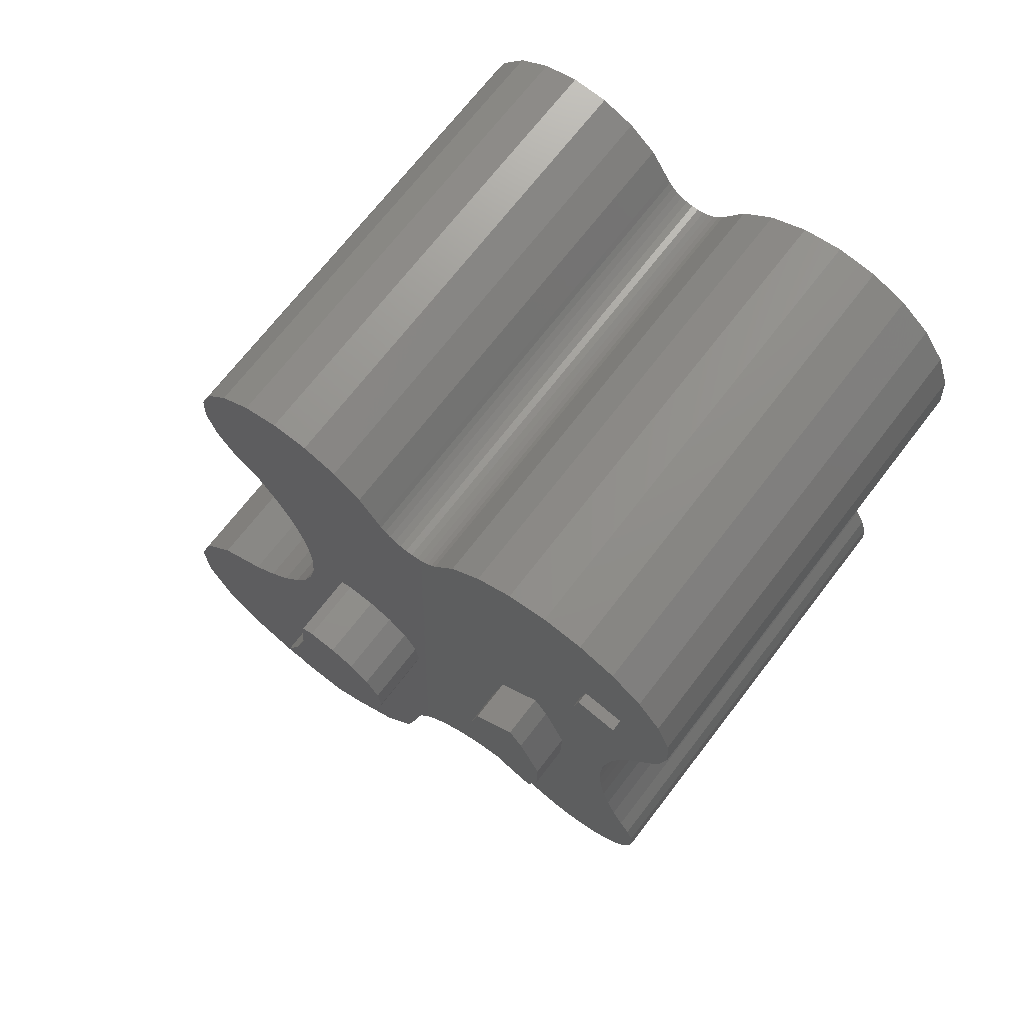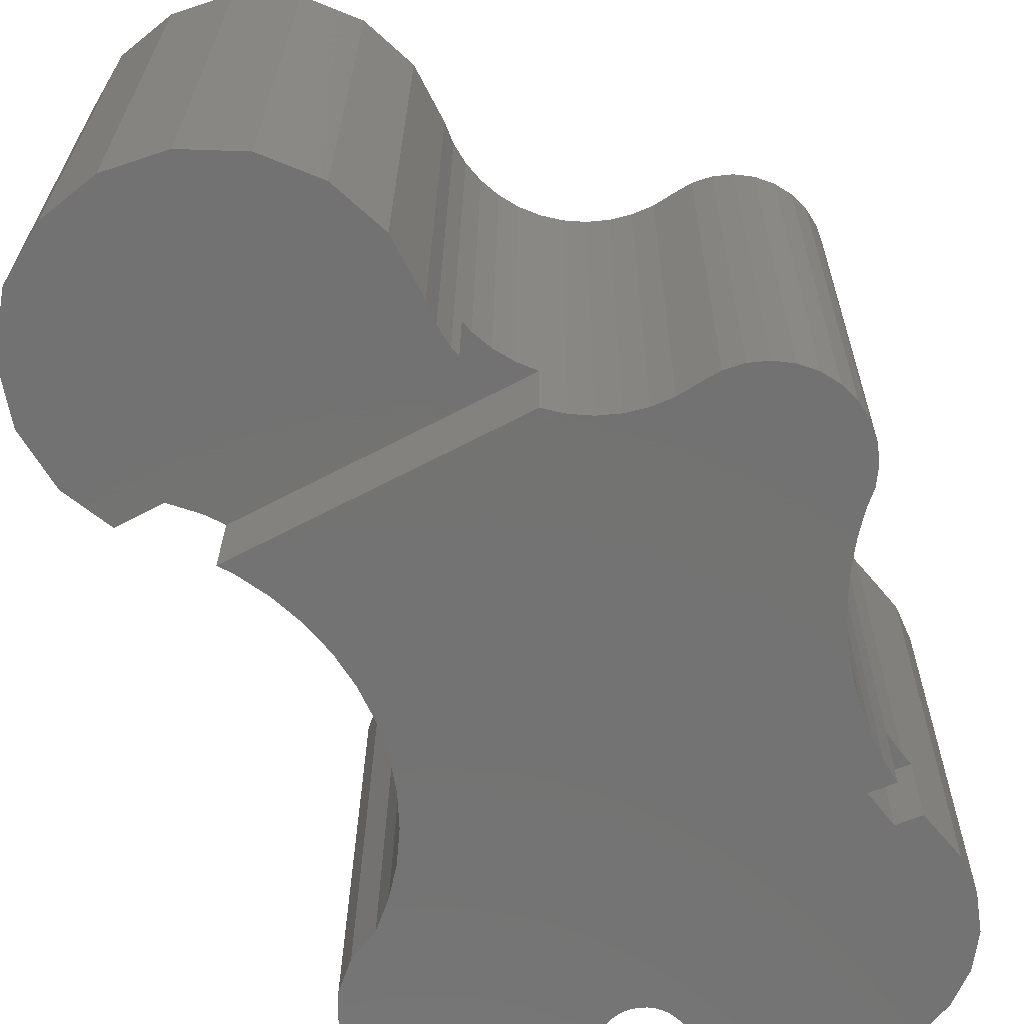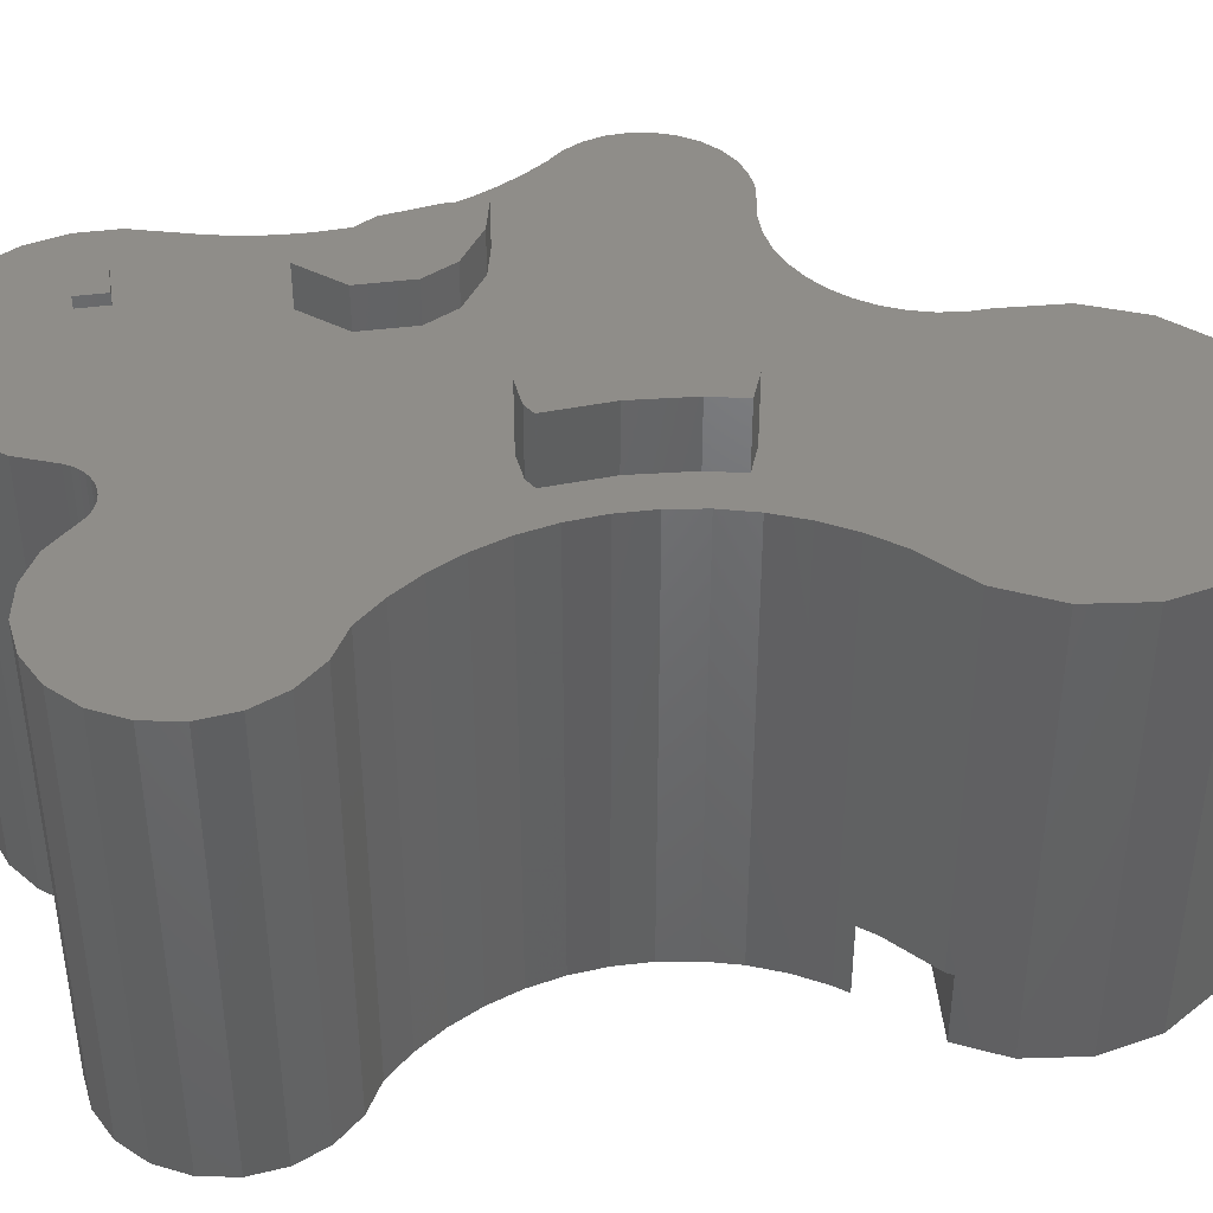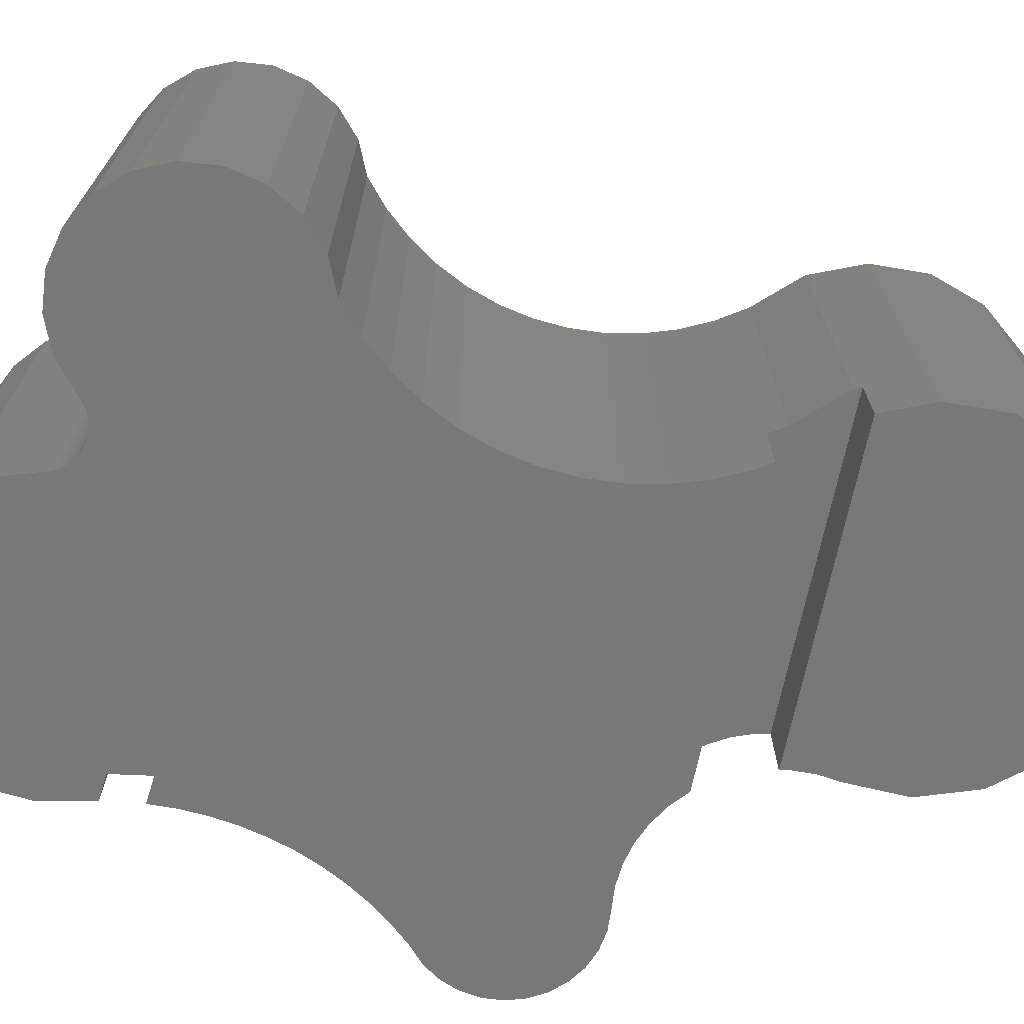
<metadata>
{"format":"stl","ext":"stl","renderer":"f3d","projection":"perspective","resolution":1024,"background":"white","views":[{"elev":69.6,"azim":38.1,"up":"+Y"},{"elev":-65.2,"azim":12.5,"up":"+Z"},{"elev":42.0,"azim":-110.3,"up":"+Z"},{"elev":-70.6,"azim":-117.8,"up":"+Z"}]}
</metadata>
<code>
# stl→obj: 272 verts, 549 faces
v 19.99 -6.705 8.846
v 19.53 -6.634 0.01654
v 19.9 -6.675 0.01256
v 19.62 -6.664 8.85
v 15.55 -8.246 0.05191
v 15.77 -7.88 8.885
v 15.64 -8.276 8.885
v 15.68 -7.85 0.05191
v 19.17 -6.512 0.02061
v 19.26 -6.542 8.854
v 15.89 -7.485 1.503
v 16.21 -7.175 8.883
v 15.96 -7.51 8.885
v 16.14 -7.151 1.502
v 15.77 -7.683 0.05158
v 15.78 -7.688 1.504
v 16.51 -6.885 8.881
v 16.44 -6.86 1.5
v 21.22 -6.043 0.001144
v 21.51 -5.755 8.834
v 21.31 -6.072 8.835
v 21.42 -5.725 0.0001259
v 21.64 -5.4 8.833
v 21.55 -5.37 4.768e-07
v 21.69 -5.026 8.834
v 21.6 -4.996 0.0007734
v 17.63 -6.349 8.871
v 17.14 -6.437 0.0417
v 17.54 -6.32 0.03798
v 17.23 -6.467 8.875
v 18.04 -6.298 8.867
v 17.95 -6.268 0.03391
v 18.46 -6.313 8.863
v 18.37 -6.283 0.02958
v 18.87 -6.395 8.859
v 18.78 -6.366 0.02511
v 13.61 -3.427 10.18
v 13.32 -4.021 8.923
v 13.34 -4.026 10.19
v 13.59 -3.423 8.923
v 13.83 -4.339 10.18
v 13.82 -4.334 8.917
v 14.69 -4.406 10.17
v 14.68 -4.402 8.908
v 15.42 -4.021 10.16
v 15.41 -4.017 8.902
v 15.83 -3.461 10.16
v 15.82 -3.457 8.9
v 20.73 -2.531 0.01796
v 20.73 -2.068 8.854
v 20.82 -2.561 8.851
v 20.64 -2.038 0.02057
v 20.37 -6.662 8.842
v 20.28 -6.632 0.008855
v 20.72 -6.537 8.839
v 20.63 -6.507 0.005619
v 21.04 -6.338 8.836
v 20.95 -6.308 0.003006
v 20.68 -1.569 8.856
v 20.59 -1.54 0.02277
v 20.67 -1.068 8.858
v 20.58 -1.038 0.02455
v 20.68 -0.04233 0.02681
v 20.89 0.4159 8.861
v 20.78 -0.07203 8.86
v 20.8 0.4456 0.02727
v 21.44 -4.262 0.004823
v 21.34 -3.969 8.841
v 21.54 -4.292 8.838
v 21.25 -3.939 0.007901
v 21.13 -3.514 8.845
v 21.04 -3.485 0.0116
v 20.96 -3.044 8.848
v 20.87 -3.014 0.01496
v 21.38 1.829 0.02595
v 21.82 2.474 8.858
v 21.47 1.799 8.859
v 21.73 2.503 0.02461
v 21.98 3.219 8.859
v 21.89 3.249 0.02554
v 21.92 3.978 8.862
v 21.83 4.007 0.02866
v 21.66 4.693 8.867
v 21.57 4.722 0.03373
v 20.7 -0.5679 8.859
v 20.61 -0.5382 0.02591
v 21.05 0.8926 8.861
v 20.96 0.9223 0.02728
v 20.97 0.9169 1.641
v 21.24 1.355 8.86
v 21.17 1.379 1.641
v 19.07 6.193 0.06433
v 19.92 6.074 8.89
v 19.83 6.104 0.05627
v 19.16 6.163 8.898
v 18.32 6.073 0.07163
v 18.41 6.043 8.905
v 17.63 5.752 0.07764
v 17.72 5.723 8.911
v 17.05 5.256 0.08189
v 17.15 5.226 8.915
v 21.22 5.31 8.874
v 21.13 5.339 0.04037
v 20.53 5.812 0.04808
v 20.62 5.782 8.881
v 16.34 4.372 0.08628
v 16.54 4.408 8.919
v 16.45 4.438 0.08534
v 16.43 4.342 8.92
v 16.21 4.327 0.08739
v 16.31 4.297 8.921
v 16.09 4.303 0.08863
v 16.18 4.273 8.922
v 15.96 4.301 0.08996
v 16.05 4.272 8.923
v 15.59 4.428 0.09416
v 15.79 4.335 8.926
v 15.7 4.365 0.09277
v 15.68 4.398 8.928
v 16.64 4.621 0.08406
v 16.73 4.591 8.917
v 16.55 4.521 0.08459
v 16.64 4.492 8.918
v 15.49 4.509 0.09548
v 15.58 4.479 8.929
v 15.49 4.577 8.93
v 15.4 4.607 0.09671
v 15.42 4.688 8.931
v 15.33 4.718 0.09779
v 15.04 5.265 8.937
v 14.95 5.294 0.1036
v 21.65 -4.65 8.836
v 21.56 -4.621 0.002408
v 15.83 4.322 0.09136
v 15.92 4.293 8.925
v 12.42 5.842 0.1314
v 13.18 5.985 8.959
v 13.09 6.015 0.1252
v 12.51 5.812 8.965
v 11.84 5.472 0.1361
v 11.93 5.443 8.97
v 11.4 4.943 0.1389
v 11.49 4.913 8.972
v 13.78 5.976 0.118
v 14.51 5.698 8.944
v 14.42 5.728 0.1105
v 13.87 5.946 8.951
v 20.02 3.092 8.879
v 20.8 2.935 8.87
v 20.91 3.473 8.871
v 11.35 2.918 8.967
v 11.2 3.793 8.971
v 11.19 3.587 8.971
v 11.24 4.274 8.973
v 11.37 4.621 8.972
v 11.71 2.333 8.961
v 12.24 1.886 8.954
v 12.6 1.313 8.949
v 12.88 0.6978 8.944
v 13.09 0.05114 8.94
v 13.2 -0.6162 8.936
v 13.23 -1.293 8.934
v 13.89 -2.365 8.923
v 14.02 -1.22 8.926
v 14.25 -1.138 8.924
v 14.8 -1.19 8.918
v 15.27 -1.395 8.912
v 15.65 -1.737 8.907
v 15.9 -2.235 8.903
v 15.96 -2.778 8.901
v 16.85 -6.647 8.878
v 18.02 -0.9149 8.886
v 18.23 -1.558 8.881
v 18.87 -2.171 8.873
v 19.48 -2.444 8.865
v 19.68 -1.801 8.866
v 19.7 -0.7929 8.869
v 20.13 3.636 8.879
v 18.22 0.06042 8.887
v 19.02 0.6825 8.881
v 19.29 0.281 8.877
v 9.113 -9.145 8.949
v 9.431 -6.883 8.954
v 9.068 -7.985 8.954
v 9.559 -10.22 8.941
v 10.16 -5.976 8.949
v 10.35 -11.07 8.93
v 11.15 -5.379 8.941
v 11.39 -11.58 8.918
v 11.66 -4.936 8.937
v 12.54 -11.71 8.906
v 12.12 -4.431 8.934
v 12.5 -3.872 8.932
v 12.81 -3.269 8.931
v 13.67 -11.42 8.895
v 13.03 -2.63 8.931
v 13.18 -1.968 8.932
v 14.62 -10.76 8.887
v 15.29 -9.812 8.884
v 15.58 -8.688 8.885
v 15.89 -3.118 8.9
v 11.14 4.303 0.1393
v 11.28 4.651 0.1391
v 11.1 3.617 0.1375
v 11.11 3.823 0.1381
v 15.92 -3.022 9.736
v 15.95 -2.884 9.801
v 15.92 -3.022 9.801
v 15.95 -2.884 9.736
v 9.977 -6.057 0.1165
v 9.992 -6.061 1.569
v 9.34 -6.853 0.1204
v 9.022 -9.116 0.116
v 8.978 -7.956 0.1204
v 9.468 -10.19 0.1078
v 10.26 -11.04 0.09685
v 11.3 -11.55 0.08445
v 12.45 -11.68 0.07219
v 13.58 -11.39 0.0616
v 14.53 -10.73 0.05402
v 15.2 -9.782 0.0504
v 15.49 -8.658 0.05119
v 21.28 1.601 1.64
v 21.27 1.606 0.0264
v 10.08 -5.951 1.568
v 16.75 -6.625 0.04504
v 16.76 -6.617 0.04495
v 16.77 -6.63 1.497
v 20.79 1.692 1.646
v 20.47 1.01 1.647
v 20.45 1.015 0.03274
v 20.78 1.697 0.03172
v 11.26 2.948 0.1336
v 11.62 2.363 0.1279
v 12.15 1.916 0.121
v 12.51 1.343 0.1154
v 12.79 0.7275 0.1104
v 13 0.08084 0.1062
v 13.11 -0.5865 0.1027
v 13.14 -1.263 0.1001
v 11.57 -4.907 0.104
v 11.34 -5.106 0.1057
v 12.02 -4.402 0.101
v 12.41 -3.843 0.09899
v 12.72 -3.239 0.09786
v 12.94 -2.601 0.09767
v 13.09 -1.939 0.09843
v 18.03 -0.9176 9.691
v 18.24 -1.561 9.687
v 11.36 -5.111 1.558
v 11.08 -5.354 1.56
v 15.97 -2.78 9.641
v 15.9 -3.12 9.641
v 15.66 -1.742 10.17
v 15.91 -2.239 10.16
v 15.28 -1.399 10.17
v 14.27 -1.142 10.19
v 14.03 -1.224 10.19
v 13.9 -2.369 10.19
v 14.81 -1.194 10.18
v 15.97 -2.782 10.16
v 18.23 0.05771 9.693
v 19.03 0.6798 9.686
v 20.8 2.934 9.087
v 20.13 3.636 9.096
v 20.02 3.091 9.095
v 20.91 3.472 9.088
v 18.87 -2.174 9.678
v 19.49 -2.447 9.671
v 19.3 0.2783 9.682
v 19.71 -0.7956 9.674
v 19.69 -1.804 9.671
f 1 2 3
f 2 1 4
f 5 6 7
f 6 5 8
f 4 9 2
f 9 4 10
f 11 12 13
f 12 11 14
f 15 16 8
f 8 13 6
f 13 8 16
f 13 16 11
f 17 14 18
f 14 17 12
f 19 20 21
f 20 19 22
f 22 23 20
f 23 22 24
f 24 25 23
f 25 24 26
f 27 28 29
f 28 27 30
f 31 29 32
f 29 31 27
f 33 32 34
f 32 33 31
f 35 34 36
f 34 35 33
f 37 38 39
f 38 37 40
f 41 38 42
f 38 41 39
f 43 42 44
f 42 43 41
f 45 44 46
f 44 45 43
f 46 47 45
f 47 46 48
f 49 50 51
f 50 49 52
f 53 3 54
f 3 53 1
f 55 54 56
f 54 55 53
f 57 56 58
f 56 57 55
f 21 58 19
f 58 21 57
f 52 59 50
f 59 52 60
f 60 61 59
f 61 60 62
f 63 64 65
f 64 63 66
f 67 68 69
f 68 67 70
f 70 71 68
f 71 70 72
f 72 73 71
f 73 72 74
f 74 51 73
f 51 74 49
f 75 76 77
f 76 75 78
f 78 79 76
f 79 78 80
f 80 81 79
f 81 80 82
f 82 83 81
f 83 82 84
f 62 85 61
f 85 62 86
f 86 65 85
f 65 86 63
f 66 87 64
f 87 66 88
f 87 88 89
f 89 90 87
f 90 89 91
f 92 93 94
f 93 92 95
f 96 95 92
f 95 96 97
f 98 97 96
f 97 98 99
f 100 99 98
f 99 100 101
f 84 102 83
f 102 84 103
f 104 102 103
f 102 104 105
f 94 105 104
f 105 94 93
f 106 107 108
f 107 106 109
f 110 109 106
f 109 110 111
f 112 111 110
f 111 112 113
f 114 113 112
f 113 114 115
f 116 117 118
f 117 116 119
f 101 120 121
f 120 101 100
f 121 122 123
f 122 121 120
f 108 123 122
f 123 108 107
f 124 119 116
f 119 124 125
f 124 126 125
f 126 124 127
f 127 128 126
f 128 127 129
f 129 130 128
f 130 129 131
f 26 132 25
f 132 26 133
f 133 69 132
f 69 133 67
f 134 115 114
f 115 134 135
f 118 135 134
f 135 118 117
f 136 137 138
f 137 136 139
f 140 139 136
f 139 140 141
f 141 142 143
f 142 141 140
f 144 145 146
f 145 144 147
f 138 147 144
f 147 138 137
f 55 61 53
f 61 55 59
f 59 55 50
f 50 55 57
f 50 57 51
f 51 57 73
f 73 57 71
f 71 57 21
f 71 21 68
f 68 21 20
f 68 20 69
f 69 20 23
f 69 23 132
f 132 23 25
f 53 148 1
f 148 53 149
f 149 53 61
f 149 61 85
f 149 85 65
f 149 65 64
f 149 64 150
f 150 64 87
f 151 152 153
f 152 151 154
f 154 151 155
f 155 151 156
f 155 156 143
f 143 156 141
f 141 156 157
f 141 157 139
f 139 157 158
f 139 158 137
f 137 158 159
f 137 159 160
f 137 160 161
f 137 161 147
f 147 161 162
f 147 162 38
f 147 38 40
f 147 40 163
f 147 163 145
f 145 163 164
f 145 164 165
f 145 165 166
f 145 166 130
f 130 166 167
f 130 167 128
f 128 167 168
f 128 168 126
f 126 168 125
f 125 168 119
f 119 168 169
f 119 169 117
f 117 169 135
f 135 169 170
f 135 170 115
f 115 170 13
f 115 13 12
f 115 12 113
f 113 12 111
f 111 12 17
f 111 17 109
f 109 17 107
f 107 17 171
f 107 171 123
f 123 171 121
f 121 171 101
f 101 171 30
f 101 30 99
f 99 30 27
f 99 27 31
f 99 31 172
f 172 31 173
f 173 31 33
f 173 33 174
f 174 33 35
f 174 35 175
f 175 35 10
f 175 10 4
f 175 4 176
f 176 4 1
f 176 1 177
f 177 1 93
f 93 1 148
f 93 148 178
f 93 178 105
f 105 178 150
f 105 150 102
f 102 150 87
f 102 87 90
f 102 90 83
f 83 90 77
f 83 77 76
f 83 76 81
f 81 76 79
f 172 97 99
f 97 172 179
f 97 179 180
f 97 180 95
f 95 180 181
f 95 181 93
f 93 181 177
f 182 183 184
f 183 182 185
f 183 185 186
f 186 185 187
f 186 187 188
f 188 187 189
f 188 189 190
f 190 189 191
f 190 191 192
f 192 191 193
f 193 191 194
f 194 191 195
f 194 195 196
f 196 195 197
f 197 195 38
f 197 38 162
f 38 195 42
f 42 195 198
f 42 198 44
f 44 198 199
f 44 199 46
f 46 199 200
f 46 200 48
f 48 200 7
f 48 7 6
f 48 6 13
f 48 13 201
f 201 13 170
f 155 202 154
f 202 155 203
f 203 155 143
f 203 143 142
f 146 130 131
f 130 146 145
f 152 204 153
f 204 152 205
f 205 152 154
f 205 154 202
f 206 207 208
f 207 206 209
f 210 16 15
f 16 210 211
f 212 213 214
f 213 212 215
f 215 212 210
f 215 210 216
f 216 210 15
f 216 15 217
f 217 15 218
f 218 15 219
f 219 15 8
f 219 8 220
f 220 8 5
f 220 5 221
f 221 5 222
f 91 77 90
f 77 91 223
f 77 223 224
f 77 224 75
f 186 212 183
f 212 186 211
f 211 186 225
f 210 212 211
f 183 214 184
f 214 183 212
f 184 213 182
f 213 184 214
f 171 226 227
f 226 171 228
f 228 171 18
f 18 171 17
f 30 227 28
f 227 30 171
f 189 216 217
f 216 189 187
f 191 217 218
f 217 191 189
f 195 218 219
f 218 195 191
f 198 219 220
f 219 198 195
f 10 36 9
f 36 10 35
f 229 89 230
f 89 229 91
f 91 229 223
f 231 89 88
f 89 231 230
f 231 229 230
f 229 231 232
f 223 232 224
f 232 223 229
f 205 233 204
f 233 205 202
f 233 202 203
f 233 203 234
f 234 203 142
f 234 142 140
f 234 140 235
f 235 140 136
f 235 136 236
f 236 136 138
f 236 138 237
f 237 138 238
f 238 138 239
f 239 138 144
f 239 144 240
f 241 226 242
f 226 241 243
f 226 243 244
f 226 244 245
f 226 245 246
f 226 246 247
f 226 247 240
f 226 240 144
f 226 144 146
f 226 146 131
f 226 131 129
f 226 129 127
f 226 127 124
f 226 124 116
f 226 116 118
f 226 118 134
f 226 134 114
f 226 114 112
f 226 112 110
f 226 110 106
f 226 106 108
f 226 108 122
f 226 122 120
f 226 120 100
f 226 100 227
f 227 100 28
f 28 100 98
f 28 98 29
f 29 98 32
f 32 98 96
f 32 96 34
f 34 96 92
f 34 92 36
f 36 92 9
f 9 92 94
f 9 94 2
f 2 94 3
f 3 94 104
f 3 104 54
f 54 104 231
f 231 104 232
f 232 104 103
f 232 103 224
f 224 103 84
f 224 84 75
f 75 84 78
f 78 84 82
f 78 82 80
f 231 86 62
f 86 231 63
f 63 231 66
f 66 231 88
f 231 56 54
f 56 231 62
f 56 62 60
f 56 60 52
f 56 52 58
f 58 52 49
f 58 49 74
f 58 74 72
f 58 72 19
f 19 72 70
f 19 70 22
f 22 70 67
f 22 67 24
f 24 67 133
f 24 133 26
f 248 173 249
f 173 248 172
f 228 242 226
f 242 228 250
f 16 225 211
f 225 16 251
f 251 16 250
f 250 16 11
f 250 11 14
f 250 14 18
f 250 18 228
f 201 252 253
f 252 201 170
f 169 254 255
f 254 169 168
f 167 254 168
f 254 167 256
f 160 239 161
f 239 160 238
f 161 240 162
f 240 161 239
f 164 257 165
f 257 164 258
f 41 37 39
f 37 41 259
f 259 41 43
f 259 43 258
f 258 43 257
f 257 43 260
f 260 43 45
f 260 45 256
f 256 45 254
f 254 45 47
f 254 47 255
f 255 47 261
f 153 233 151
f 233 153 204
f 192 241 190
f 241 192 243
f 242 190 241
f 190 242 250
f 190 250 251
f 190 251 188
f 151 234 156
f 234 151 233
f 157 234 235
f 234 157 156
f 157 236 158
f 236 157 235
f 158 237 159
f 237 158 236
f 159 238 160
f 238 159 237
f 182 215 185
f 215 182 213
f 185 216 187
f 216 185 215
f 162 247 197
f 247 162 240
f 197 246 196
f 246 197 247
f 196 245 194
f 245 196 246
f 194 244 193
f 244 194 245
f 193 243 192
f 243 193 244
f 220 199 198
f 199 220 221
f 221 200 199
f 200 221 222
f 222 7 200
f 7 222 5
f 225 188 251
f 188 225 186
f 252 255 261
f 255 252 170
f 255 170 169
f 262 172 248
f 172 262 179
f 179 263 180
f 263 179 262
f 264 265 266
f 265 264 267
f 259 40 37
f 40 259 163
f 258 163 259
f 163 258 164
f 249 262 248
f 262 249 263
f 263 249 268
f 263 268 269
f 263 269 270
f 270 269 271
f 271 269 272
f 181 263 270
f 263 181 180
f 177 270 271
f 270 177 181
f 176 271 272
f 271 176 177
f 165 260 166
f 260 165 257
f 166 256 167
f 256 166 260
f 175 272 269
f 272 175 176
f 269 174 175
f 174 269 268
f 268 173 174
f 173 268 249
f 178 267 150
f 267 178 265
f 149 267 264
f 267 149 150
f 264 148 149
f 148 264 266
f 265 148 266
f 148 265 178
f 149 178 148
f 178 149 150
f 173 179 172
f 179 173 180
f 180 173 174
f 180 174 175
f 180 175 181
f 181 175 177
f 177 175 176
f 201 253 48
f 253 206 208
f 206 253 252
f 206 252 209
f 209 252 261
f 47 208 261
f 208 47 253
f 253 47 48
f 261 208 207
f 261 207 209

</code>
